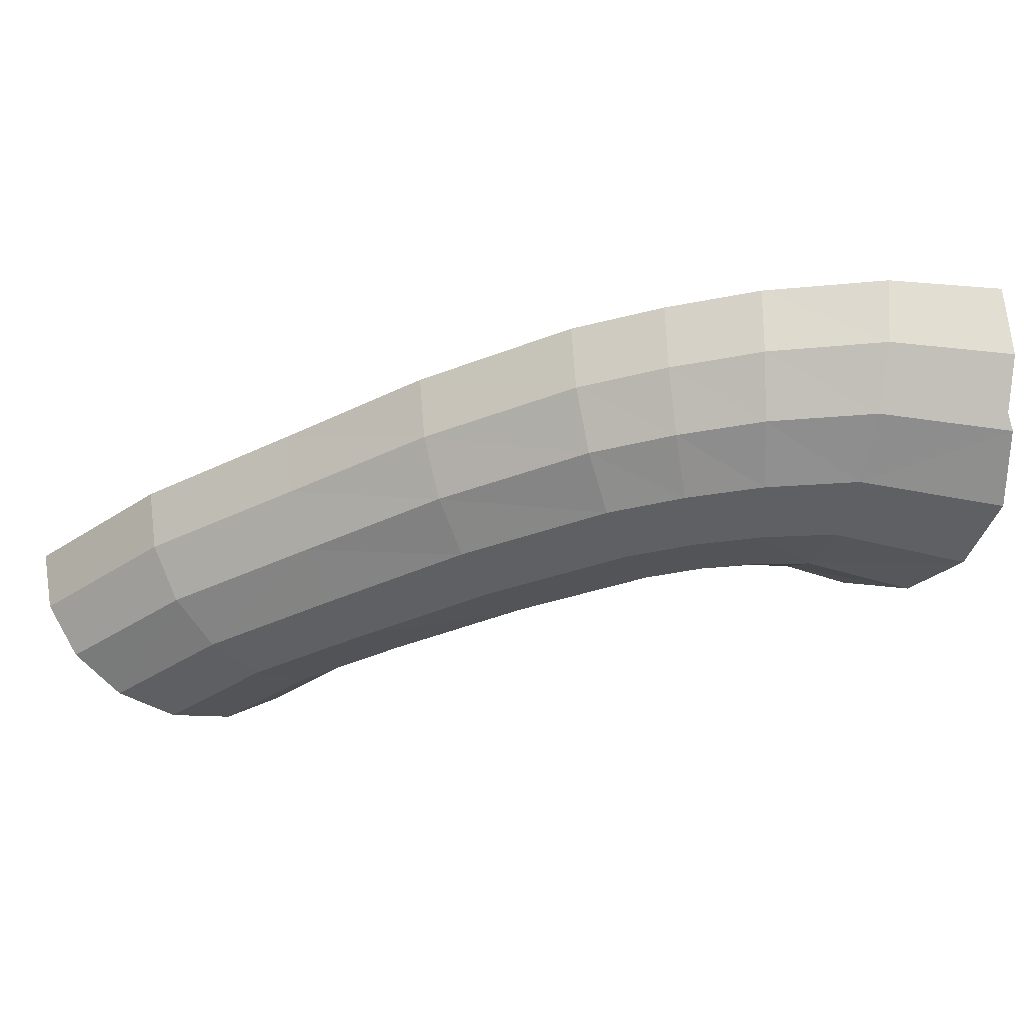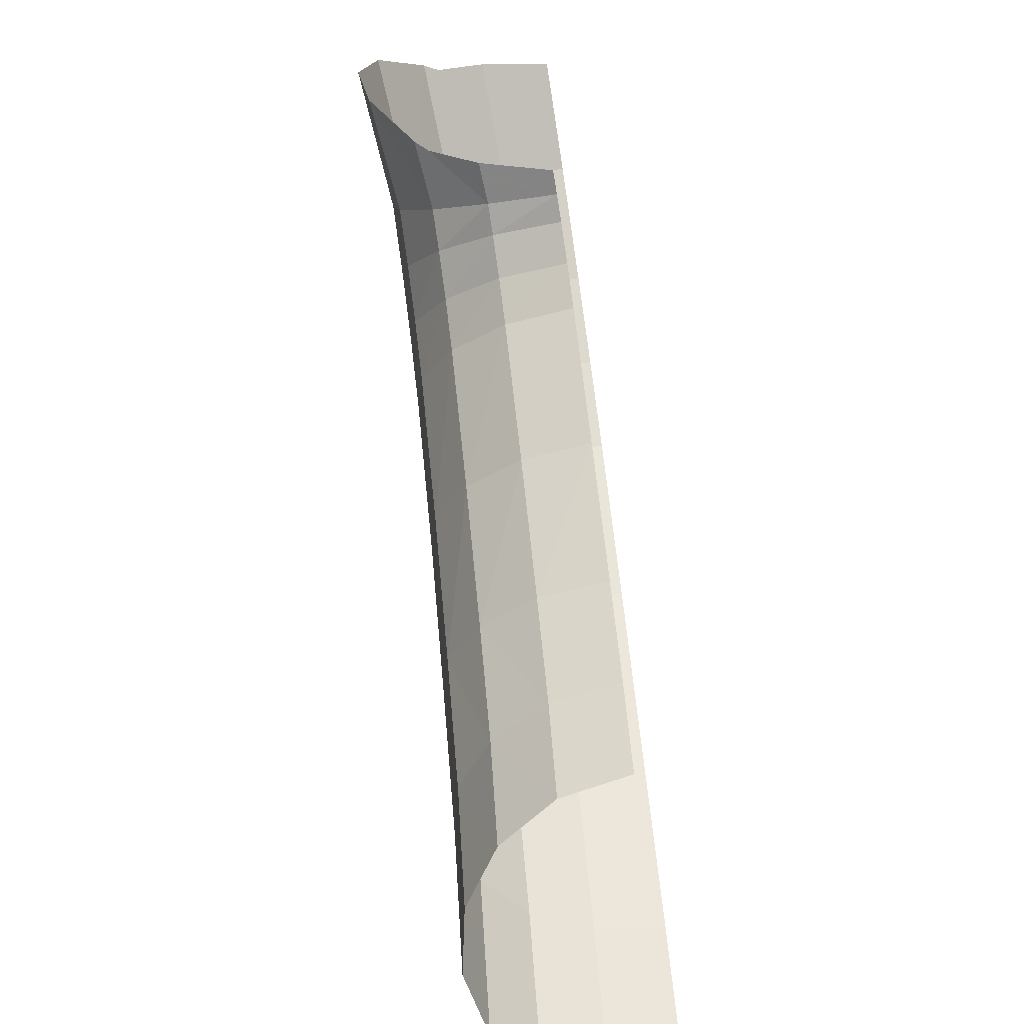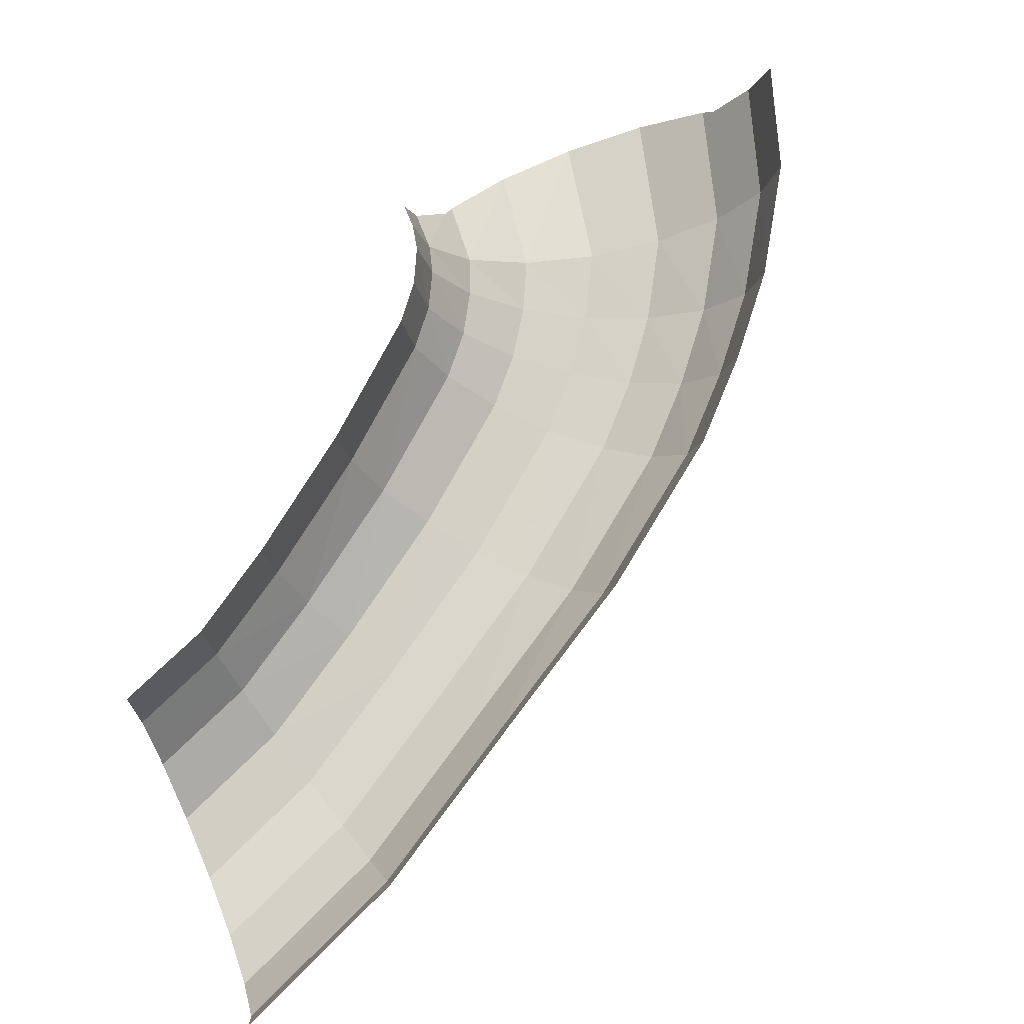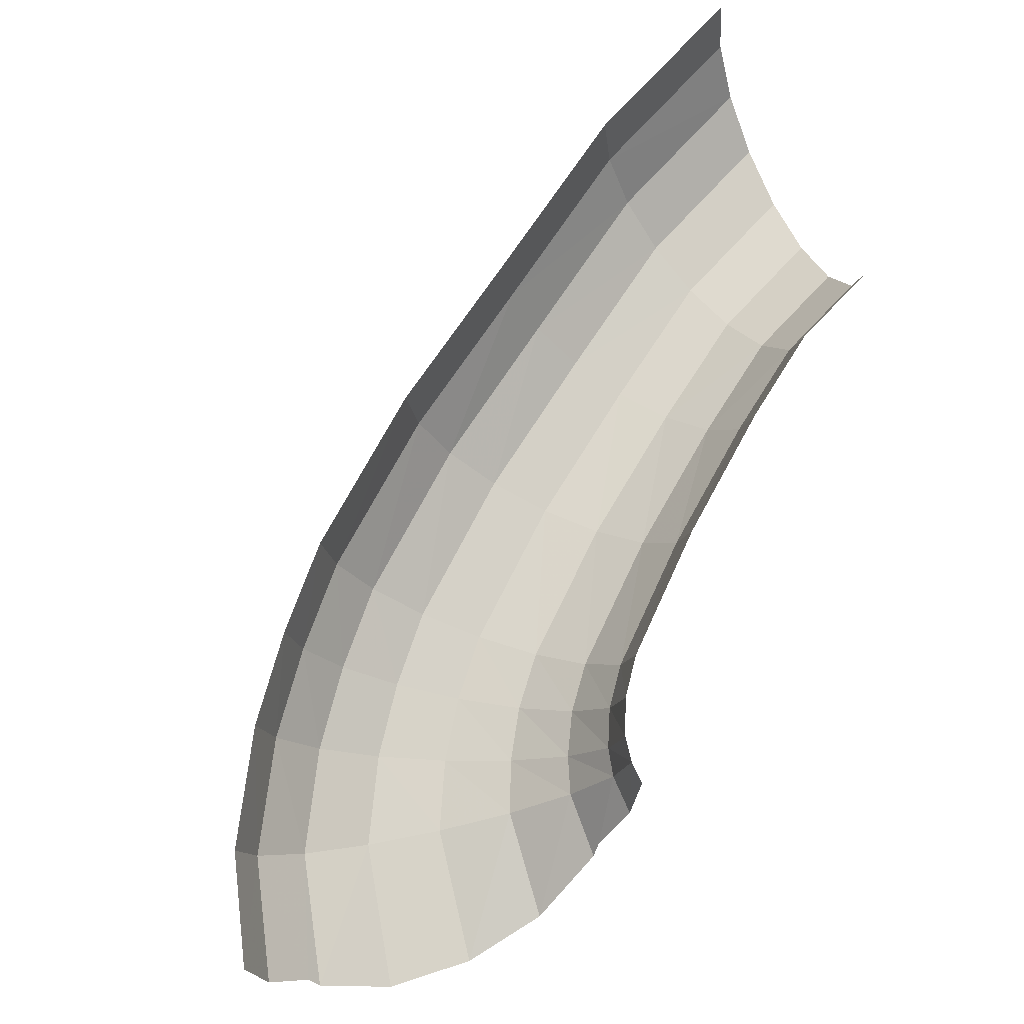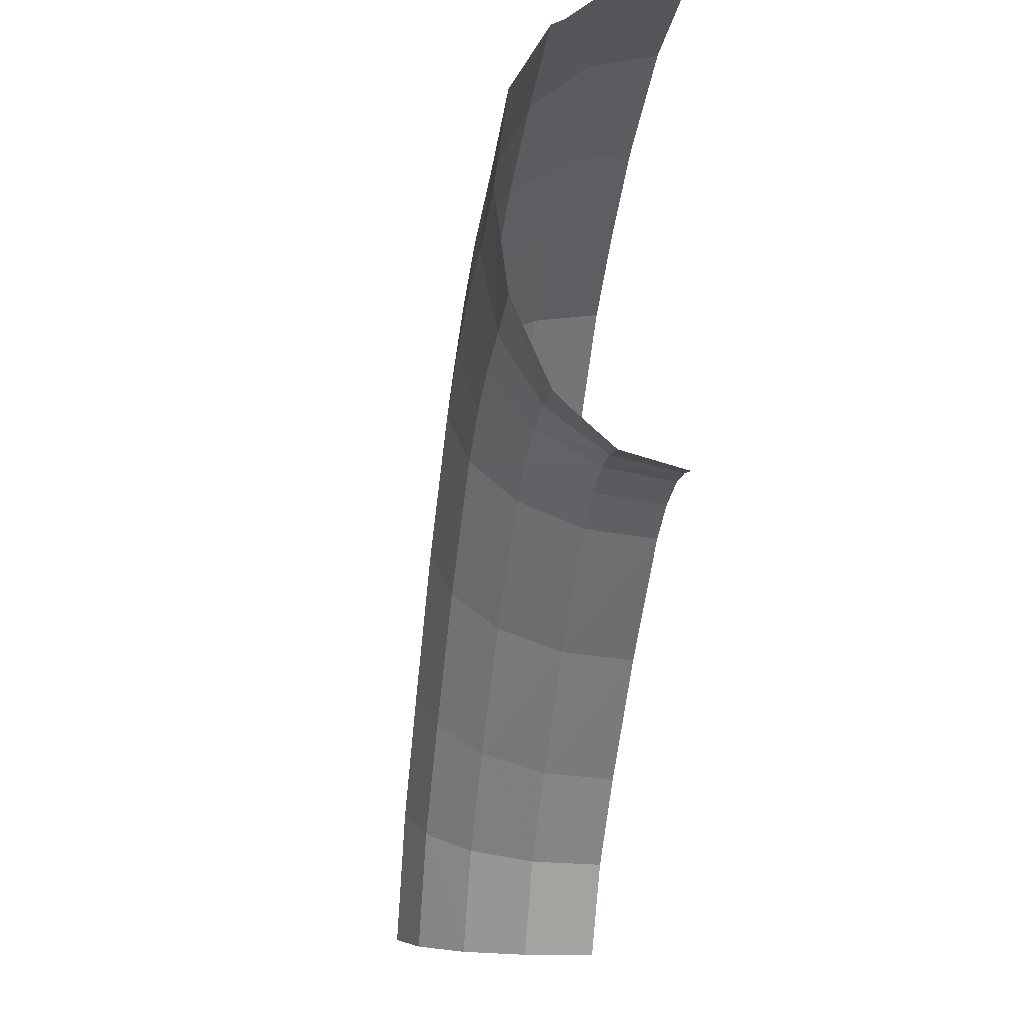
<metadata>
{"format":"obj","ext":"obj","renderer":"f3d","projection":"perspective","resolution":1024,"background":"white","views":[{"elev":-34.2,"azim":155.0,"up":"+Z"},{"elev":-66.1,"azim":-80.8,"up":"+Y"},{"elev":74.6,"azim":67.6,"up":"+Z"},{"elev":73.7,"azim":-115.0,"up":"+Z"},{"elev":-4.1,"azim":-100.9,"up":"+Y"}]}
</metadata>
<code>
v 0.3771 -0.55 0
v 0.35 -0.55 0
v 0.3343 -0.5313 -0.07906
v 0.3771 -0.55 0
v 0.3343 -0.5313 -0.07906
v 0.3809 -0.5321 -0.07654
v 0.3234 -0.488 -0.1339
v 0.3136 -0.4769 -0.1485
v 0.3917 -0.4831 -0.1414
v 0.3343 -0.5313 -0.07906
v 0.3234 -0.488 -0.1339
v 0.3809 -0.5321 -0.07654
v 0.3917 -0.4831 -0.1414
v 0.3809 -0.5321 -0.07654
v 0.3234 -0.488 -0.1339
v 0.3917 -0.4831 -0.1414
v 0.3136 -0.4769 -0.1485
v 0.2805 -0.3903 -0.1981
v 0.4078 -0.4098 -0.1848
v 0.3917 -0.4831 -0.1414
v 0.2805 -0.3903 -0.1981
v 0.4078 -0.4098 -0.1848
v 0.2805 -0.3903 -0.1981
v 0.2695 -0.2909 -0.2146
v 0.4078 -0.4098 -0.1848
v 0.2695 -0.2909 -0.2146
v 0.4268 -0.3232 -0.2
v 0.4268 -0.3232 -0.2
v 0.2695 -0.2909 -0.2146
v 0.2804 -0.192 -0.1982
v 0.4268 -0.3232 -0.2
v 0.2804 -0.192 -0.1982
v 0.4458 -0.2367 -0.1848
v 0.4458 -0.2367 -0.1848
v 0.2804 -0.192 -0.1982
v 0.3127 -0.1177 -0.1499
v 0.4458 -0.2367 -0.1848
v 0.3127 -0.1177 -0.1499
v 0.462 -0.1634 -0.1414
v 0.4727 -0.1143 -0.07654
v 0.462 -0.1634 -0.1414
v 0.3234 -0.1086 -0.1339
v 0.334 -0.06904 -0.08057
v 0.3127 -0.1177 -0.1499
v 0.3234 -0.1086 -0.1339
v 0.462 -0.1634 -0.1414
v 0.4727 -0.1143 -0.07654
v 0.334 -0.06904 -0.08057
v 0.35 -0.05506 0
v 0.4727 -0.1143 -0.07654
v 0.35 -0.05506 0
v 0.4765 -0.09734 0
v 0.4066 -0.5561 0
v 0.3771 -0.55 0
v 0.414 -0.5414 -0.07654
v 0.414 -0.5414 -0.07654
v 0.3771 -0.55 0
v 0.3809 -0.5321 -0.07654
v 0.414 -0.5414 -0.07654
v 0.3809 -0.5321 -0.07654
v 0.4349 -0.5001 -0.1414
v 0.4349 -0.5001 -0.1414
v 0.3809 -0.5321 -0.07654
v 0.3917 -0.4831 -0.1414
v 0.4349 -0.5001 -0.1414
v 0.3917 -0.4831 -0.1414
v 0.4661 -0.4383 -0.1848
v 0.4661 -0.4383 -0.1848
v 0.3917 -0.4831 -0.1414
v 0.4078 -0.4098 -0.1848
v 0.4661 -0.4383 -0.1848
v 0.4078 -0.4098 -0.1848
v 0.5029 -0.3653 -0.2
v 0.5029 -0.3653 -0.2
v 0.4078 -0.4098 -0.1848
v 0.4268 -0.3232 -0.2
v 0.5029 -0.3653 -0.2
v 0.4268 -0.3232 -0.2
v 0.5398 -0.2924 -0.1848
v 0.5398 -0.2924 -0.1848
v 0.4268 -0.3232 -0.2
v 0.4458 -0.2367 -0.1848
v 0.5398 -0.2924 -0.1848
v 0.4458 -0.2367 -0.1848
v 0.571 -0.2306 -0.1414
v 0.571 -0.2306 -0.1414
v 0.4458 -0.2367 -0.1848
v 0.462 -0.1634 -0.1414
v 0.571 -0.2306 -0.1414
v 0.462 -0.1634 -0.1414
v 0.5919 -0.1893 -0.07654
v 0.5919 -0.1893 -0.07654
v 0.462 -0.1634 -0.1414
v 0.4727 -0.1143 -0.07654
v 0.5919 -0.1893 -0.07654
v 0.4727 -0.1143 -0.07654
v 0.5992 -0.1748 0
v 0.5992 -0.1748 0
v 0.4727 -0.1143 -0.07654
v 0.4765 -0.09734 0
v 0.4568 -0.5639 -0.07654
v 0.414 -0.5414 -0.07654
v 0.4827 -0.5284 -0.1414
v 0.4827 -0.5284 -0.1414
v 0.414 -0.5414 -0.07654
v 0.4349 -0.5001 -0.1414
v 0.4827 -0.5284 -0.1414
v 0.4349 -0.5001 -0.1414
v 0.5214 -0.4753 -0.1848
v 0.5214 -0.4753 -0.1848
v 0.4349 -0.5001 -0.1414
v 0.4661 -0.4383 -0.1848
v 0.5214 -0.4753 -0.1848
v 0.4661 -0.4383 -0.1848
v 0.567 -0.4127 -0.2
v 0.567 -0.4127 -0.2
v 0.4661 -0.4383 -0.1848
v 0.5029 -0.3653 -0.2
v 0.567 -0.4127 -0.2
v 0.5029 -0.3653 -0.2
v 0.6127 -0.3501 -0.1848
v 0.6127 -0.3501 -0.1848
v 0.5029 -0.3653 -0.2
v 0.5398 -0.2924 -0.1848
v 0.6127 -0.3501 -0.1848
v 0.5398 -0.2924 -0.1848
v 0.6514 -0.297 -0.1414
v 0.6514 -0.297 -0.1414
v 0.5398 -0.2924 -0.1848
v 0.571 -0.2306 -0.1414
v 0.6514 -0.297 -0.1414
v 0.571 -0.2306 -0.1414
v 0.6773 -0.2616 -0.07654
v 0.6773 -0.2616 -0.07654
v 0.571 -0.2306 -0.1414
v 0.5919 -0.1893 -0.07654
v 0.6773 -0.2616 -0.07654
v 0.5919 -0.1893 -0.07654
v 0.6863 -0.2491 0
v 0.6863 -0.2491 0
v 0.5919 -0.1893 -0.07654
v 0.5992 -0.1748 0
v 0.4477 -0.5763 0
v 0.4066 -0.5561 0
v 0.4568 -0.5639 -0.07654
v 0.4568 -0.5639 -0.07654
v 0.4066 -0.5561 0
v 0.414 -0.5414 -0.07654
v 0.4987 -0.5987 -0.07654
v 0.4568 -0.5639 -0.07654
v 0.529 -0.5684 -0.1414
v 0.529 -0.5684 -0.1414
v 0.4568 -0.5639 -0.07654
v 0.4827 -0.5284 -0.1414
v 0.529 -0.5684 -0.1414
v 0.4827 -0.5284 -0.1414
v 0.5743 -0.5231 -0.1848
v 0.5743 -0.5231 -0.1848
v 0.4827 -0.5284 -0.1414
v 0.5214 -0.4753 -0.1848
v 0.5743 -0.5231 -0.1848
v 0.5214 -0.4753 -0.1848
v 0.6277 -0.4696 -0.2
v 0.6277 -0.4696 -0.2
v 0.5214 -0.4753 -0.1848
v 0.567 -0.4127 -0.2
v 0.6277 -0.4696 -0.2
v 0.567 -0.4127 -0.2
v 0.6812 -0.4162 -0.1848
v 0.6812 -0.4162 -0.1848
v 0.567 -0.4127 -0.2
v 0.6127 -0.3501 -0.1848
v 0.6812 -0.4162 -0.1848
v 0.6127 -0.3501 -0.1848
v 0.7265 -0.3709 -0.1414
v 0.7265 -0.3709 -0.1414
v 0.6127 -0.3501 -0.1848
v 0.6514 -0.297 -0.1414
v 0.7265 -0.3709 -0.1414
v 0.6514 -0.297 -0.1414
v 0.7568 -0.3406 -0.07654
v 0.7568 -0.3406 -0.07654
v 0.6514 -0.297 -0.1414
v 0.6773 -0.2616 -0.07654
v 0.7568 -0.3406 -0.07654
v 0.6773 -0.2616 -0.07654
v 0.7674 -0.33 0
v 0.7674 -0.33 0
v 0.6773 -0.2616 -0.07654
v 0.6863 -0.2491 0
v 0.4477 -0.5763 0
v 0.4568 -0.5639 -0.07654
v 0.4987 -0.5987 -0.07654
v 0.4477 -0.5763 0
v 0.4987 -0.5987 -0.07654
v 0.4881 -0.6093 0
v 0.595 -0.7352 0
v 0.4881 -0.6093 0
v 0.6063 -0.7261 -0.07654
v 0.6063 -0.7261 -0.07654
v 0.4881 -0.6093 0
v 0.4987 -0.5987 -0.07654
v 0.6063 -0.7261 -0.07654
v 0.4987 -0.5987 -0.07654
v 0.6383 -0.7002 -0.1414
v 0.6383 -0.7002 -0.1414
v 0.4987 -0.5987 -0.07654
v 0.529 -0.5684 -0.1414
v 0.6383 -0.7002 -0.1414
v 0.529 -0.5684 -0.1414
v 0.6862 -0.6614 -0.1848
v 0.6862 -0.6614 -0.1848
v 0.529 -0.5684 -0.1414
v 0.5743 -0.5231 -0.1848
v 0.6862 -0.6614 -0.1848
v 0.5743 -0.5231 -0.1848
v 0.7427 -0.6156 -0.2
v 0.7427 -0.6156 -0.2
v 0.5743 -0.5231 -0.1848
v 0.6277 -0.4696 -0.2
v 0.7427 -0.6156 -0.2
v 0.6277 -0.4696 -0.2
v 0.7992 -0.5699 -0.1848
v 0.7992 -0.5699 -0.1848
v 0.6277 -0.4696 -0.2
v 0.6812 -0.4162 -0.1848
v 0.7992 -0.5699 -0.1848
v 0.6812 -0.4162 -0.1848
v 0.8471 -0.5311 -0.1414
v 0.8471 -0.5311 -0.1414
v 0.6812 -0.4162 -0.1848
v 0.7265 -0.3709 -0.1414
v 0.8471 -0.5311 -0.1414
v 0.7265 -0.3709 -0.1414
v 0.8791 -0.5052 -0.07654
v 0.8791 -0.5052 -0.07654
v 0.7265 -0.3709 -0.1414
v 0.7568 -0.3406 -0.07654
v 0.8791 -0.5052 -0.07654
v 0.7568 -0.3406 -0.07654
v 0.8904 -0.4961 0
v 0.8904 -0.4961 0
v 0.7568 -0.3406 -0.07654
v 0.7674 -0.33 0
v 0.7044 -0.8607 -0.07654
v 0.6928 -0.868 0
v 0.595 -0.7352 0
v 0.7044 -0.8607 -0.07654
v 0.595 -0.7352 0
v 0.6063 -0.7261 -0.07654
v 0.7044 -0.8607 -0.07654
v 0.6063 -0.7261 -0.07654
v 0.7373 -0.8398 -0.1414
v 0.7373 -0.8398 -0.1414
v 0.6063 -0.7261 -0.07654
v 0.6383 -0.7002 -0.1414
v 0.7373 -0.8398 -0.1414
v 0.6383 -0.7002 -0.1414
v 0.7866 -0.8085 -0.1848
v 0.7866 -0.8085 -0.1848
v 0.6383 -0.7002 -0.1414
v 0.6862 -0.6614 -0.1848
v 0.7866 -0.8085 -0.1848
v 0.6862 -0.6614 -0.1848
v 0.8448 -0.7716 -0.2
v 0.8448 -0.7716 -0.2
v 0.6862 -0.6614 -0.1848
v 0.7427 -0.6156 -0.2
v 0.8448 -0.7716 -0.2
v 0.7427 -0.6156 -0.2
v 0.903 -0.7347 -0.1848
v 0.903 -0.7347 -0.1848
v 0.7427 -0.6156 -0.2
v 0.7992 -0.5699 -0.1848
v 0.903 -0.7347 -0.1848
v 0.7992 -0.5699 -0.1848
v 0.9523 -0.7034 -0.1414
v 0.9523 -0.7034 -0.1414
v 0.7992 -0.5699 -0.1848
v 0.8471 -0.5311 -0.1414
v 0.9523 -0.7034 -0.1414
v 0.8471 -0.5311 -0.1414
v 0.9852 -0.6825 -0.07654
v 0.9852 -0.6825 -0.07654
v 0.8471 -0.5311 -0.1414
v 0.8791 -0.5052 -0.07654
v 0.9852 -0.6825 -0.07654
v 0.8791 -0.5052 -0.07654
v 0.9968 -0.6752 0
v 0.9968 -0.6752 0
v 0.8791 -0.5052 -0.07654
v 0.8904 -0.4961 0
v 0.6928 -0.868 0
v 0.7044 -0.8607 -0.07654
v 0.7576 -0.968 0
v 0.7576 -0.968 0
v 0.7044 -0.8607 -0.07654
v 0.7712 -0.9643 -0.07654
v 0.7712 -0.9643 -0.07654
v 0.7044 -0.8607 -0.07654
v 0.7373 -0.8398 -0.1414
v 0.7712 -0.9643 -0.07654
v 0.7373 -0.8398 -0.1414
v 0.8099 -0.9537 -0.1414
v 0.8099 -0.9537 -0.1414
v 0.7373 -0.8398 -0.1414
v 0.7866 -0.8085 -0.1848
v 0.8099 -0.9537 -0.1414
v 0.7866 -0.8085 -0.1848
v 0.8678 -0.9378 -0.1848
v 0.7866 -0.8085 -0.1848
v 0.8448 -0.7716 -0.2
v 0.8678 -0.9378 -0.1848
v 0.8678 -0.9378 -0.1848
v 0.8448 -0.7716 -0.2
v 0.9361 -0.9192 -0.2
v 0.9361 -0.9192 -0.2
v 0.8448 -0.7716 -0.2
v 0.903 -0.7347 -0.1848
v 0.9361 -0.9192 -0.2
v 0.903 -0.7347 -0.1848
v 1.004 -0.9005 -0.1848
v 1.004 -0.9005 -0.1848
v 0.903 -0.7347 -0.1848
v 0.9523 -0.7034 -0.1414
v 0.9523 -0.7034 -0.1414
v 1.062 -0.8846 -0.1414
v 1.004 -0.9005 -0.1848
v 0.9523 -0.7034 -0.1414
v 0.9852 -0.6825 -0.07654
v 1.062 -0.8846 -0.1414
v 1.062 -0.8846 -0.1414
v 0.9852 -0.6825 -0.07654
v 1.101 -0.8741 -0.07654
v 1.101 -0.8741 -0.07654
v 0.9852 -0.6825 -0.07654
v 0.9968 -0.6752 0
v 1.101 -0.8741 -0.07654
v 0.9968 -0.6752 0
v 1.114 -0.8703 0
v 1.2 -1.075 0
v 1.185 -1.075 -0.07654
v 1.114 -0.8703 0
v 1.114 -0.8703 0
v 1.185 -1.075 -0.07654
v 1.101 -0.8741 -0.07654
v 1.101 -0.8741 -0.07654
v 1.185 -1.075 -0.07654
v 1.141 -1.075 -0.1414
v 1.101 -0.8741 -0.07654
v 1.141 -1.075 -0.1414
v 1.062 -0.8846 -0.1414
v 1.062 -0.8846 -0.1414
v 1.141 -1.075 -0.1414
v 1.077 -1.075 -0.1848
v 1.062 -0.8846 -0.1414
v 1.077 -1.075 -0.1848
v 1.004 -0.9005 -0.1848
v 1.004 -0.9005 -0.1848
v 1.077 -1.075 -0.1848
v 1 -1.075 -0.2
v 1.004 -0.9005 -0.1848
v 1 -1.075 -0.2
v 0.9361 -0.9192 -0.2
v 0.9361 -0.9192 -0.2
v 1 -1.075 -0.2
v 0.9235 -1.075 -0.1848
v 0.9361 -0.9192 -0.2
v 0.9235 -1.075 -0.1848
v 0.8678 -0.9378 -0.1848
v 0.8678 -0.9378 -0.1848
v 0.9235 -1.075 -0.1848
v 0.8586 -1.075 -0.1414
v 0.8586 -1.075 -0.1414
v 0.8099 -0.9537 -0.1414
v 0.8678 -0.9378 -0.1848
v 0.8586 -1.075 -0.1414
v 0.8152 -1.075 -0.07654
v 0.8099 -0.9537 -0.1414
v 0.8099 -0.9537 -0.1414
v 0.8152 -1.075 -0.07654
v 0.7712 -0.9643 -0.07654
v 0.7712 -0.9643 -0.07654
v 0.8152 -1.075 -0.07654
v 0.8 -1.075 0
v 0.7712 -0.9643 -0.07654
v 0.8 -1.075 0
v 0.7576 -0.968 0
g mesh6841500
f 1 2 3
f 4 5 6
f 7 8 9
f 10 11 12
f 13 14 15
f 16 17 18
f 19 20 21
f 22 23 24
f 25 26 27
f 28 29 30
f 31 32 33
f 34 35 36
f 37 38 39
f 40 41 42
f 42 43 40
f 44 45 46
f 47 48 49
f 50 51 52
g mesh6841501
f 53 54 55
f 56 57 58
f 59 60 61
f 62 63 64
f 65 66 67
f 68 69 70
f 71 72 73
f 74 75 76
f 77 78 79
f 80 81 82
f 83 84 85
f 86 87 88
f 89 90 91
f 92 93 94
f 95 96 97
f 98 99 100
g mesh6841502
f 101 102 103
f 104 105 106
f 107 108 109
f 110 111 112
f 113 114 115
f 116 117 118
f 119 120 121
f 122 123 124
f 125 126 127
f 128 129 130
f 131 132 133
f 134 135 136
f 137 138 139
f 140 141 142
f 143 144 145
f 146 147 148
g mesh6841503
f 149 150 151
f 152 153 154
f 155 156 157
f 158 159 160
f 161 162 163
f 164 165 166
f 167 168 169
f 170 171 172
f 173 174 175
f 176 177 178
f 179 180 181
f 182 183 184
f 185 186 187
f 188 189 190
f 191 192 193
f 194 195 196
g mesh6841504
f 197 198 199
f 200 201 202
f 203 204 205
f 206 207 208
f 209 210 211
f 212 213 214
f 215 216 217
f 218 219 220
f 221 222 223
f 224 225 226
f 227 228 229
f 230 231 232
f 233 234 235
f 236 237 238
f 239 240 241
f 242 243 244
g mesh6841505
f 245 246 247
f 248 249 250
f 251 252 253
f 254 255 256
f 257 258 259
f 260 261 262
f 263 264 265
f 266 267 268
f 269 270 271
f 272 273 274
f 275 276 277
f 278 279 280
f 281 282 283
f 284 285 286
f 287 288 289
f 290 291 292
g mesh6841506
f 293 294 295
f 296 297 298
f 299 300 301
f 302 303 304
f 305 306 307
f 308 309 310
f 311 312 313
f 314 315 316
f 317 318 319
f 320 321 322
f 323 324 325
f 326 327 328
f 329 330 331
f 332 333 334
f 335 336 337
f 338 339 340
g mesh6841507
f 341 342 343
f 344 345 346
f 347 348 349
f 350 351 352
f 353 354 355
f 356 357 358
f 359 360 361
f 362 363 364
f 365 366 367
f 368 369 370
f 371 372 373
f 374 375 376
f 377 378 379
f 380 381 382
f 383 384 385
f 386 387 388

</code>
